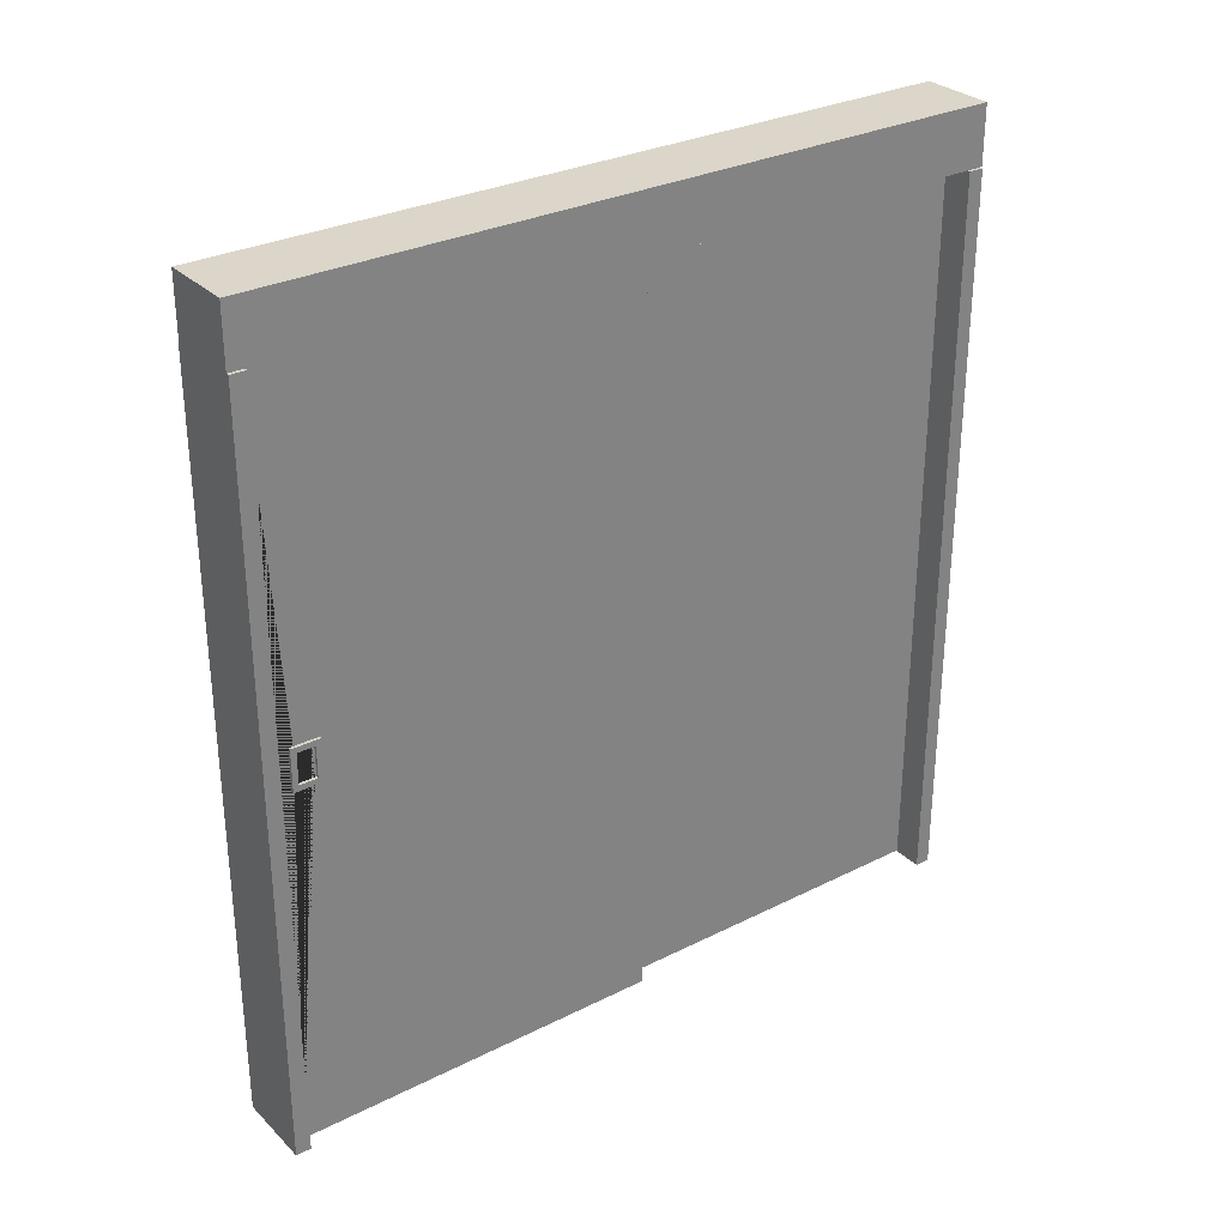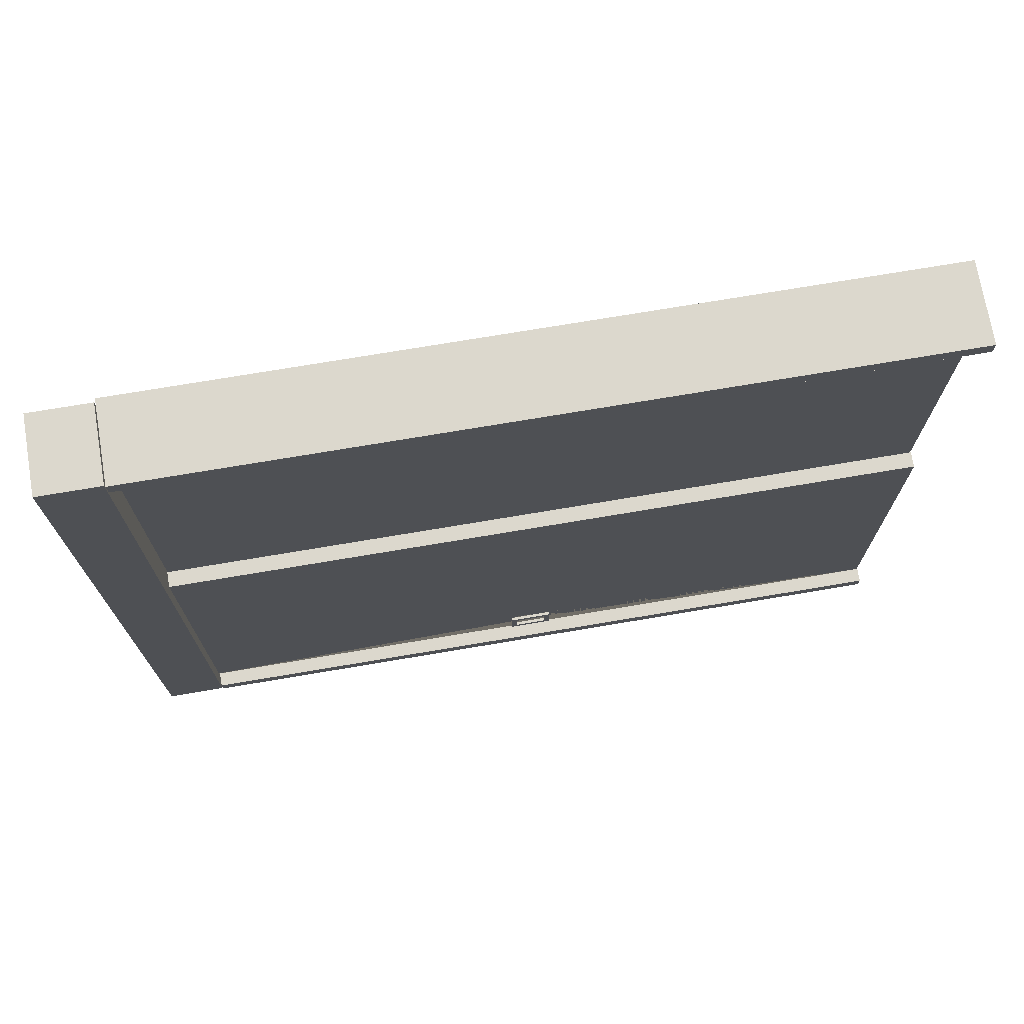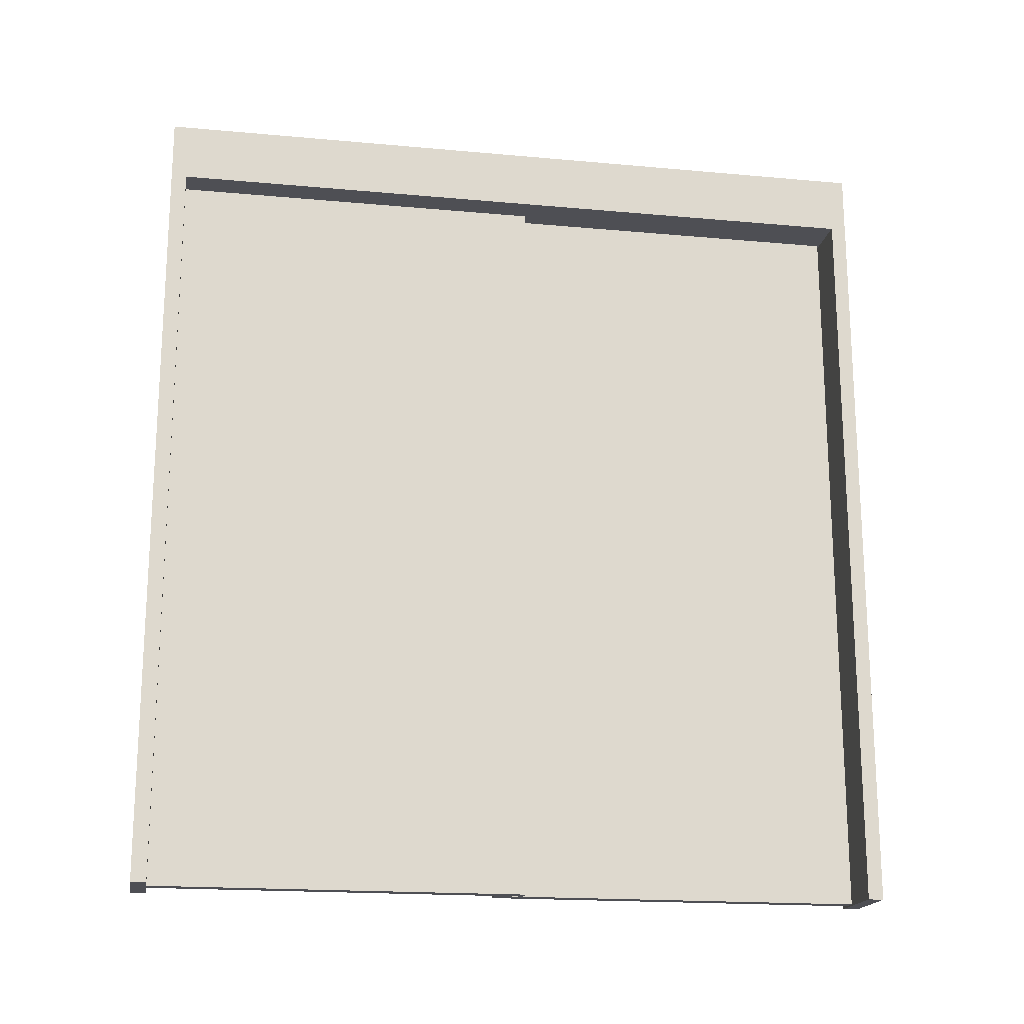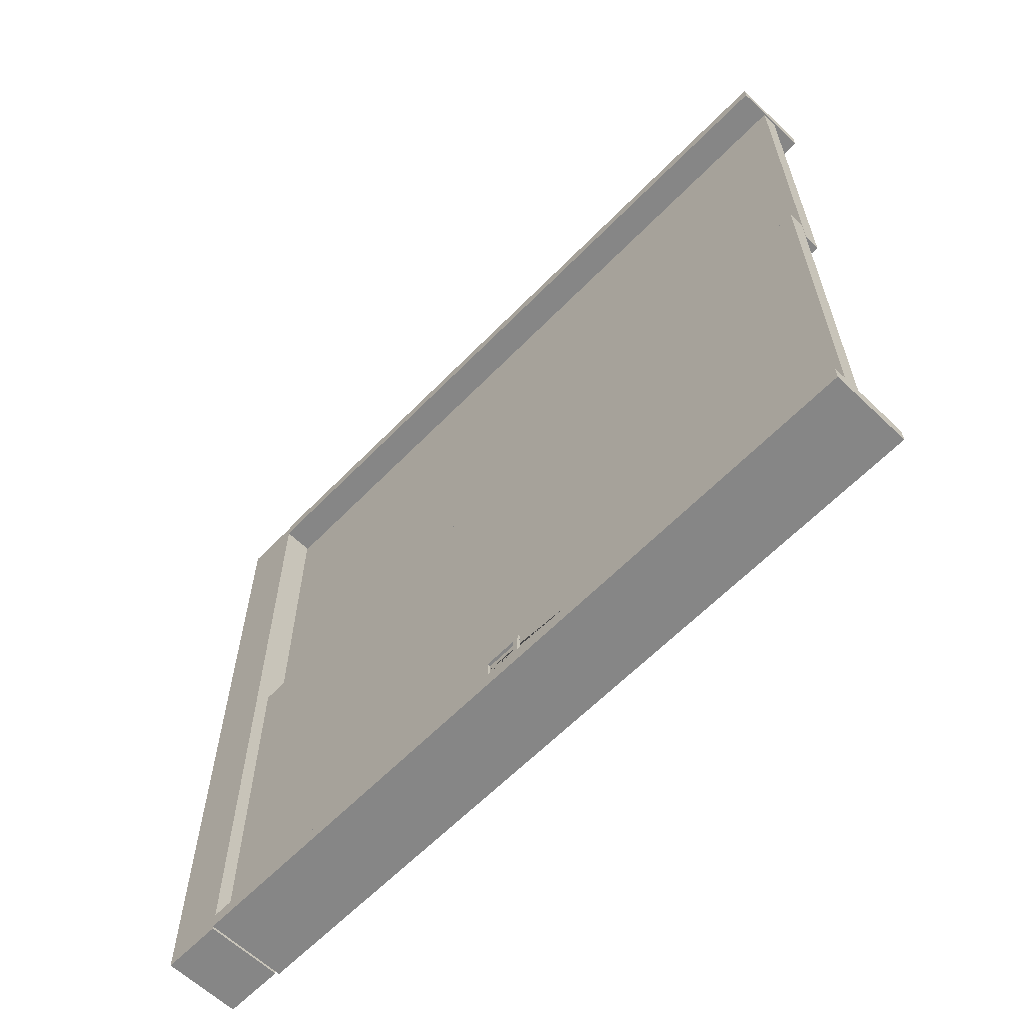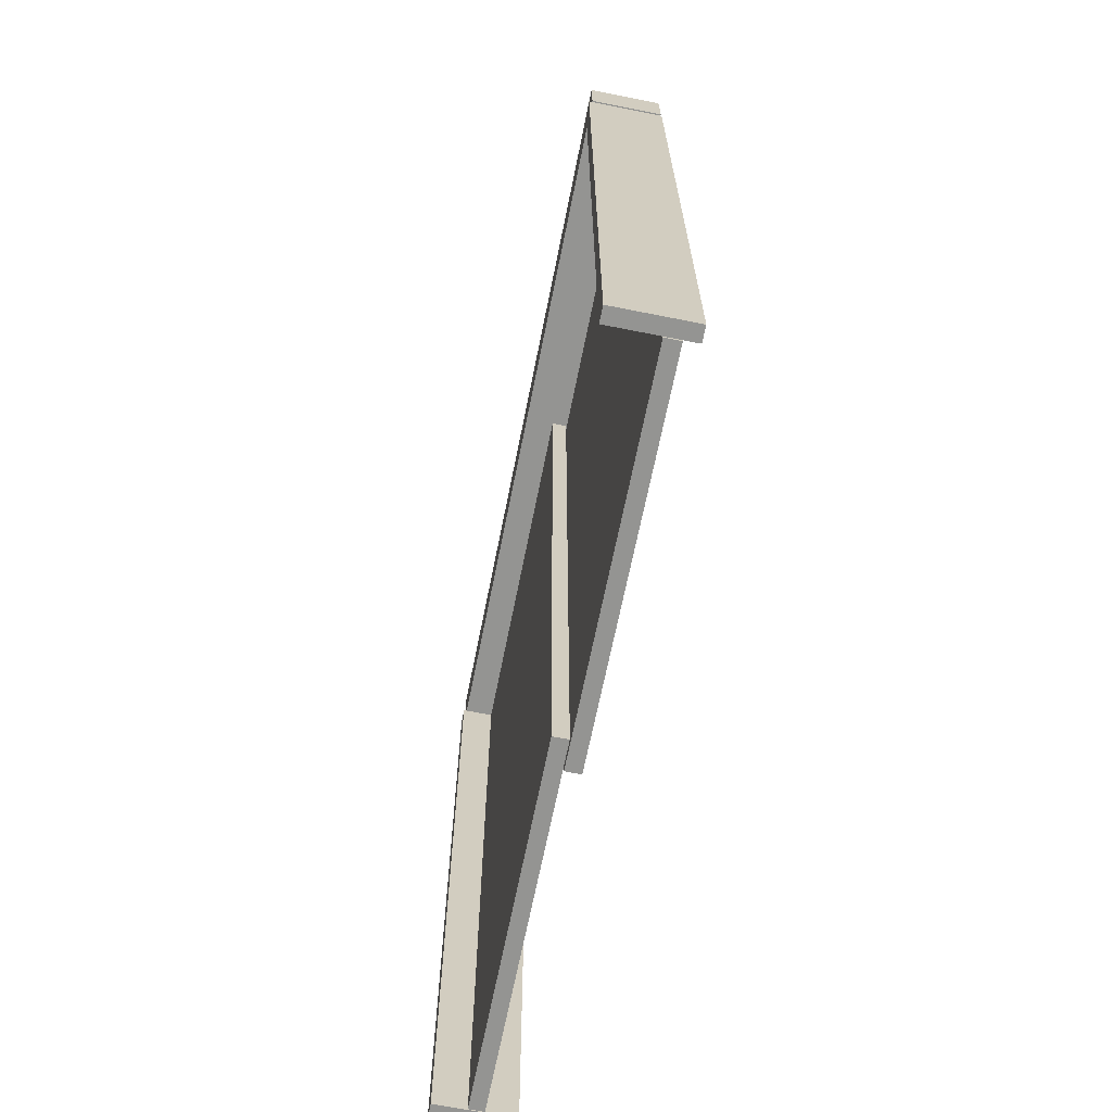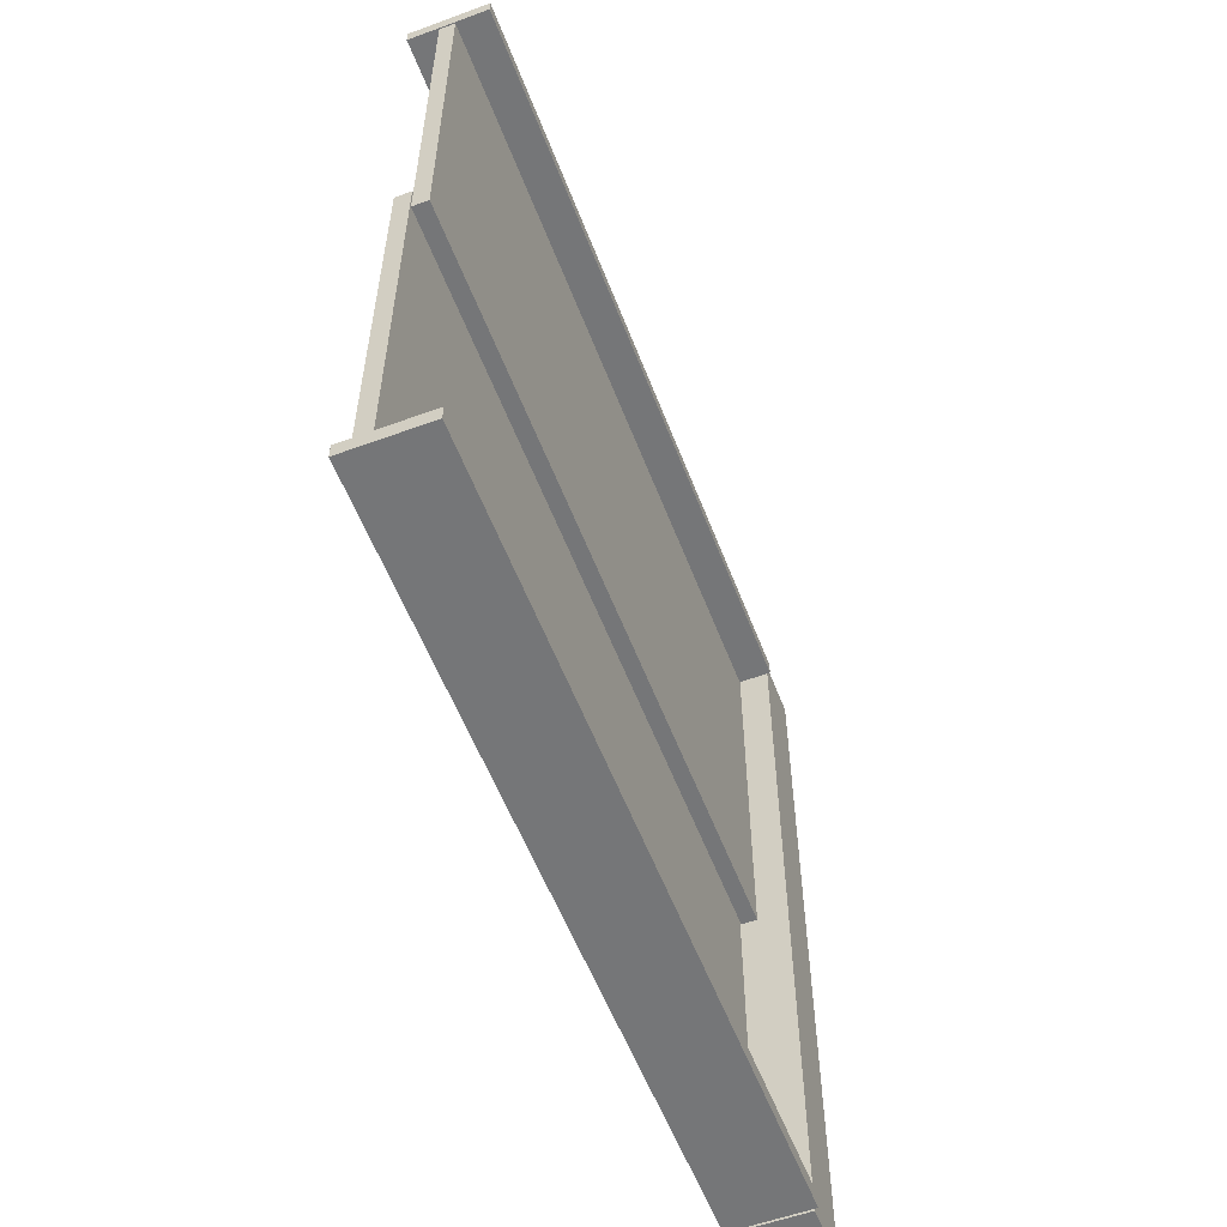
<metadata>
{"format":"obj","ext":"obj","renderer":"f3d","projection":"perspective","resolution":1024,"background":"white","views":[{"elev":29.9,"azim":-126.2,"up":"+Y"},{"elev":72.6,"azim":-99.6,"up":"+Z"},{"elev":-18.3,"azim":80.0,"up":"+Y"},{"elev":-62.0,"azim":-44.0,"up":"+Z"},{"elev":-66.9,"azim":168.7,"up":"+Y"},{"elev":-56.8,"azim":20.9,"up":"+Z"}]}
</metadata>
<code>
o Cube_Cube.001
v 0.371 -0.01 1.85
v 0.371 6.87 1.85
v -0.349 -0.01 1.85
v -0.349 6.87 1.85
v 0.371 -0.01 1.71
v 0.371 6.87 1.71
v -0.349 -0.01 1.71
v -0.349 6.87 1.71
f 1 2 4 3
f 3 4 8 7
f 7 8 6 5
f 5 6 2 1
f 3 7 5 1
f 8 4 2 6
o Cube.001_Cube.002
v -0.34 6.88 1.85
v -0.34 7.42 1.85
v -0.34 6.88 -5.05
v -0.34 7.42 -5.05
v 0.34 6.88 1.85
v 0.34 7.42 1.85
v 0.34 6.88 -5.05
v 0.34 7.42 -5.05
f 9 10 12 11
f 11 12 16 15
f 15 16 14 13
f 13 14 10 9
f 11 15 13 9
f 16 12 10 14
o Cube.002_Cube.003
v -0.07 0 1.72
v -0.07 7 1.72
v -0.07 0 -1.72
v -0.07 7 -1.72
v 0.07 0 1.72
v 0.07 7 1.72
v 0.07 0 -1.72
v 0.07 7 -1.72
f 17 18 20 19
f 19 20 24 23
f 23 24 22 21
f 21 22 18 17
f 19 23 21 17
f 24 20 18 22
o Cube.003_Cube.004
v -0.219 0 -1.45
v -0.219 7 -1.45
v -0.219 0 -4.89
v -0.219 7 -4.89
v -0.079 0 -1.45
v -0.18 3.38 -4.55
v -0.079 7 -1.45
v -0.18 3.72 -4.55
v -0.079 0 -4.89
v -0.18 3.38 -4.71
v -0.079 7 -4.89
v -0.18 3.72 -4.71
v -0.219 3.38 -4.55
v -0.219 3.72 -4.55
v -0.219 3.38 -4.71
v -0.219 3.72 -4.71
f 28 27 39 40
f 27 25 26 28 40 38 37 39
f 27 28 35 33
f 33 35 31 29
f 29 31 26 25
f 27 33 29 25
f 35 28 26 31
f 34 36 40 39
f 32 30 37 38
f 37 30 34 39
f 40 36 32 38
o Cube.004_Cube.005
v 0.371 -0.01 -4.9
v 0.371 6.87 -4.9
v -0.349 -0.01 -4.9
v -0.349 6.87 -4.9
v 0.371 -0.01 -5.04
v 0.371 6.87 -5.04
v -0.349 -0.01 -5.04
v -0.349 6.87 -5.04
f 41 42 44 43
f 43 44 48 47
f 47 48 46 45
f 45 46 42 41
f 43 47 45 41
f 48 44 42 46
o Cube.007_Cube.009
v -0.265 3.41 -4.711
v -0.265 3.41 -4.543
v -0.265 3.358 -4.711
v -0.265 3.358 -4.543
v -0.239 3.41 -4.711
v -0.239 3.41 -4.543
v -0.239 3.358 -4.711
v -0.239 3.358 -4.543
v -0.265 3.747 -4.711
v -0.265 3.747 -4.543
v -0.265 3.695 -4.711
v -0.265 3.695 -4.543
v -0.239 3.747 -4.711
v -0.239 3.747 -4.543
v -0.239 3.695 -4.711
v -0.239 3.695 -4.543
v -0.265 3.355 -4.545
v -0.265 3.747 -4.545
v -0.265 3.355 -4.493
v -0.265 3.747 -4.493
v -0.239 3.355 -4.545
v -0.239 3.747 -4.545
v -0.239 3.355 -4.493
v -0.239 3.747 -4.493
v -0.265 3.355 -4.763
v -0.265 3.747 -4.763
v -0.265 3.355 -4.711
v -0.265 3.747 -4.711
v -0.239 3.355 -4.763
v -0.239 3.747 -4.763
v -0.239 3.355 -4.711
v -0.239 3.747 -4.711
f 49 51 52 50
f 51 55 56 52
f 55 53 54 56
f 53 49 50 54
f 51 49 53 55
f 56 54 50 52
f 57 59 60 58
f 59 63 64 60
f 63 61 62 64
f 61 57 58 62
f 59 57 61 63
f 64 62 58 60
f 65 67 68 66
f 67 71 72 68
f 71 69 70 72
f 69 65 66 70
f 67 65 69 71
f 72 70 66 68
f 73 75 76 74
f 75 79 80 76
f 79 77 78 80
f 77 73 74 78
f 75 73 77 79
f 80 78 74 76
o Cube.005_Cube.011
v -0.18 3.38 -4.55
v -0.18 3.72 -4.55
v -0.18 3.38 -4.71
v -0.18 3.72 -4.71
f 83 81 82 84

</code>
